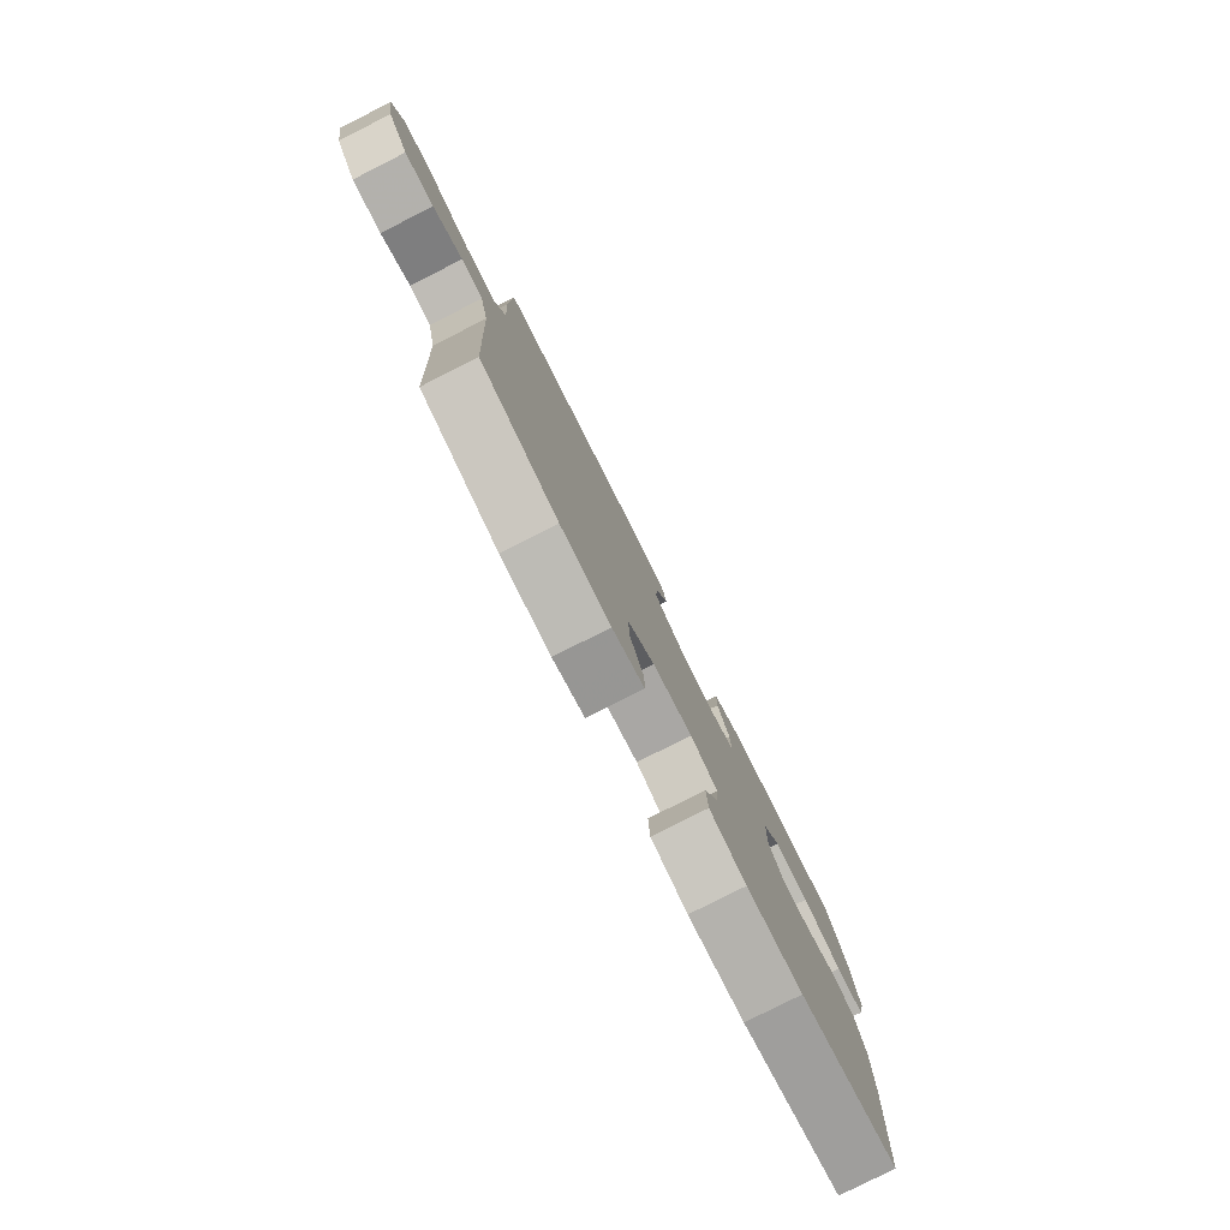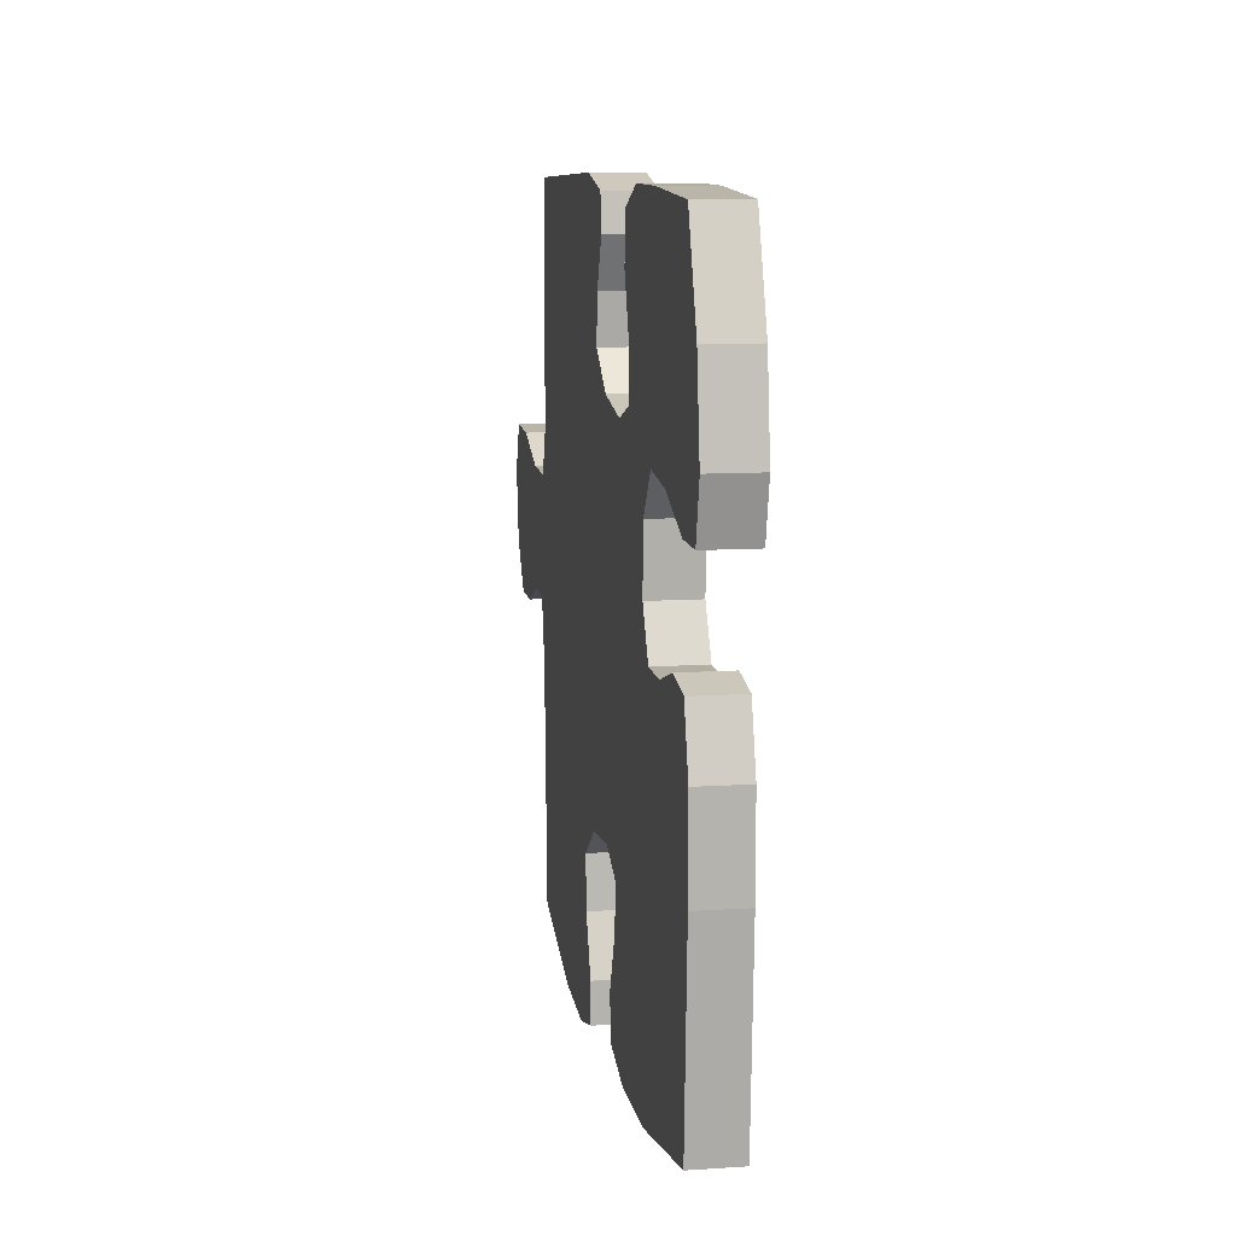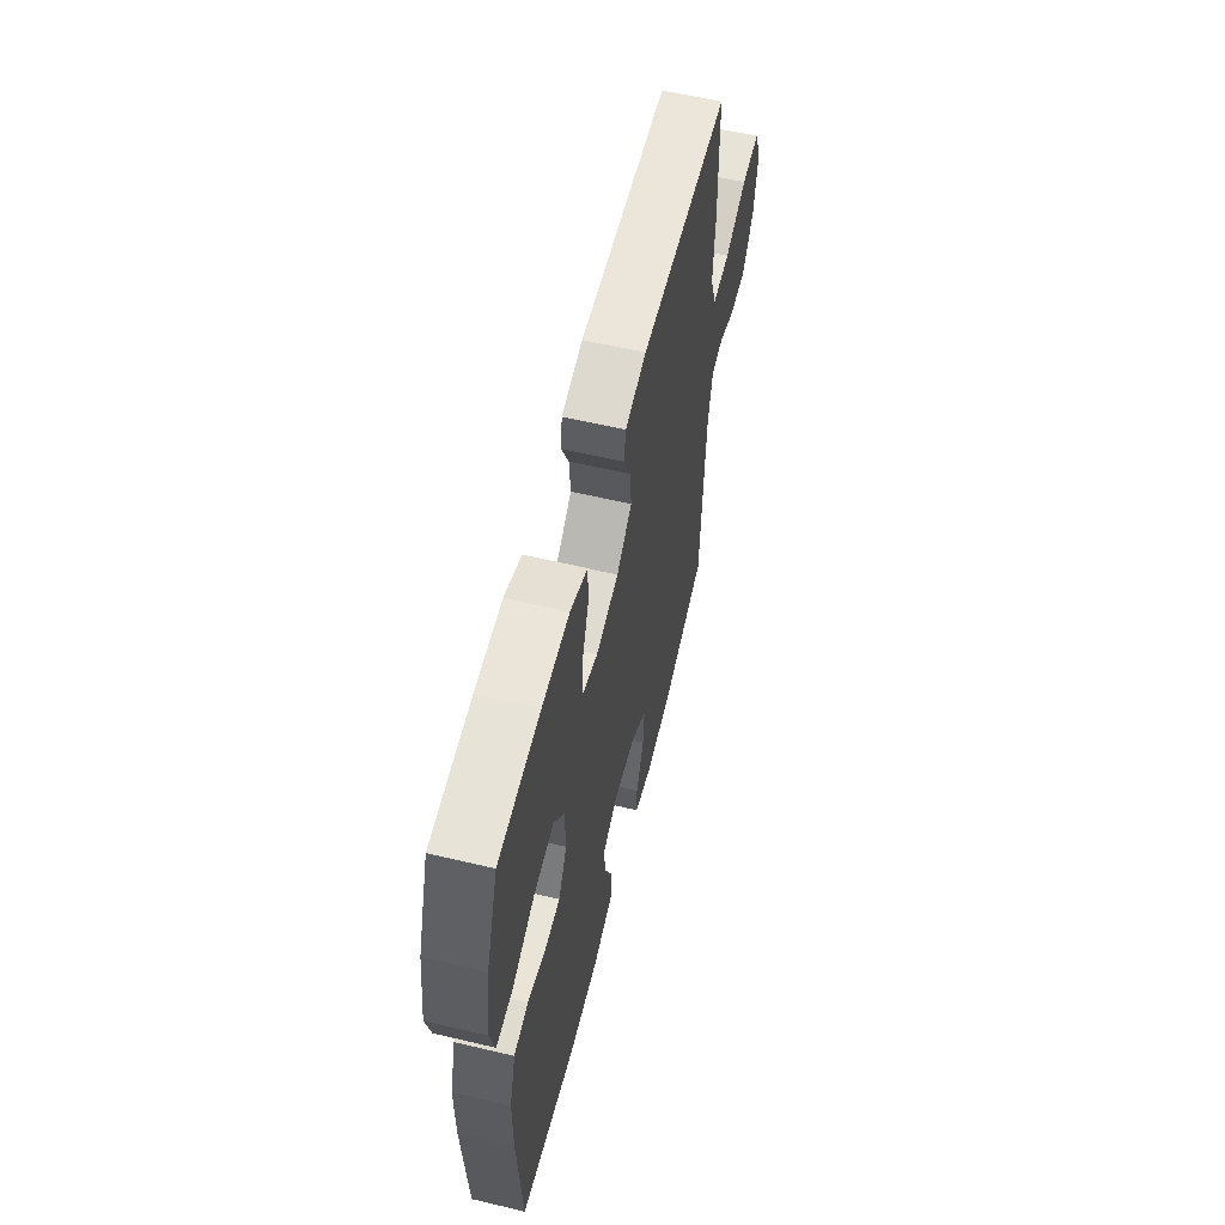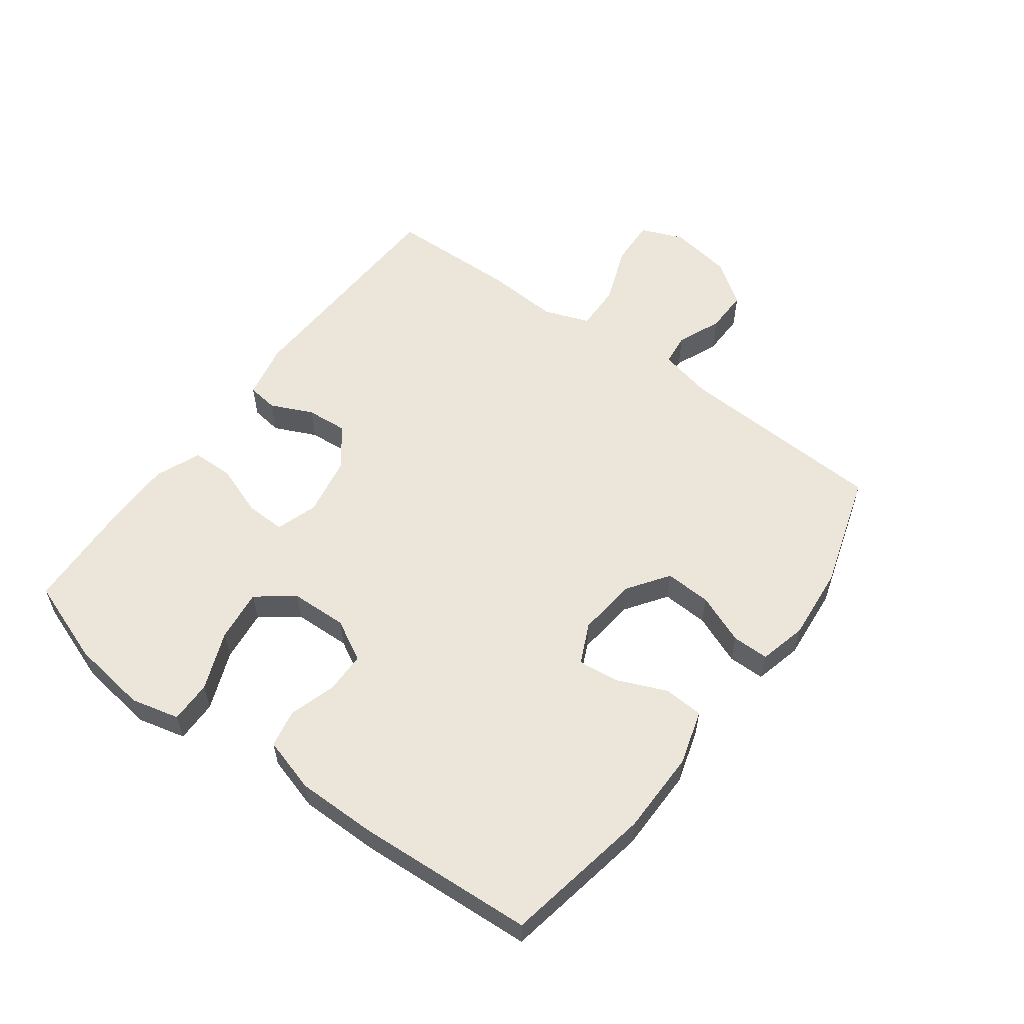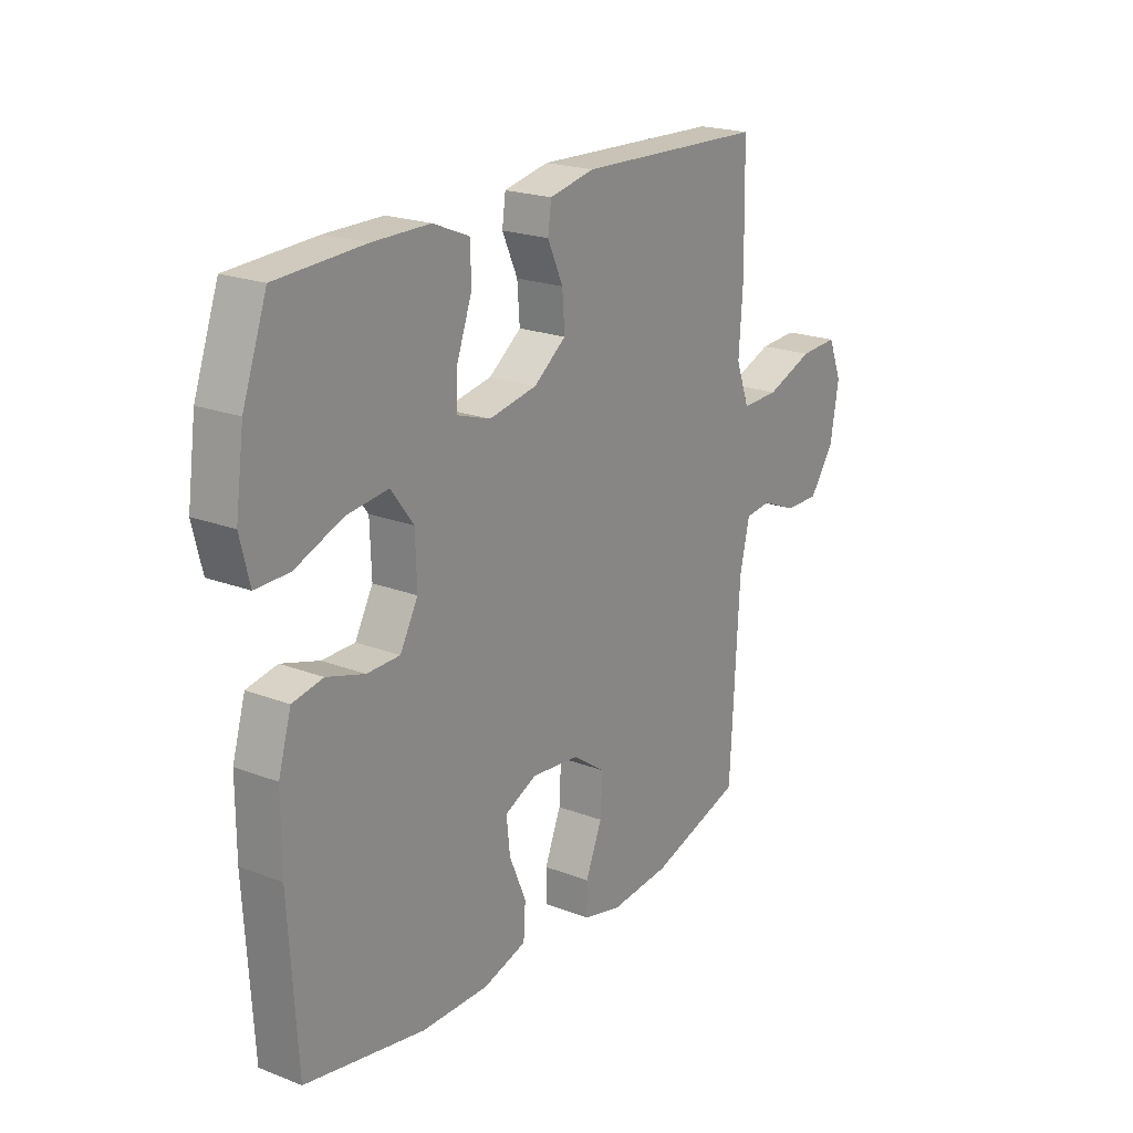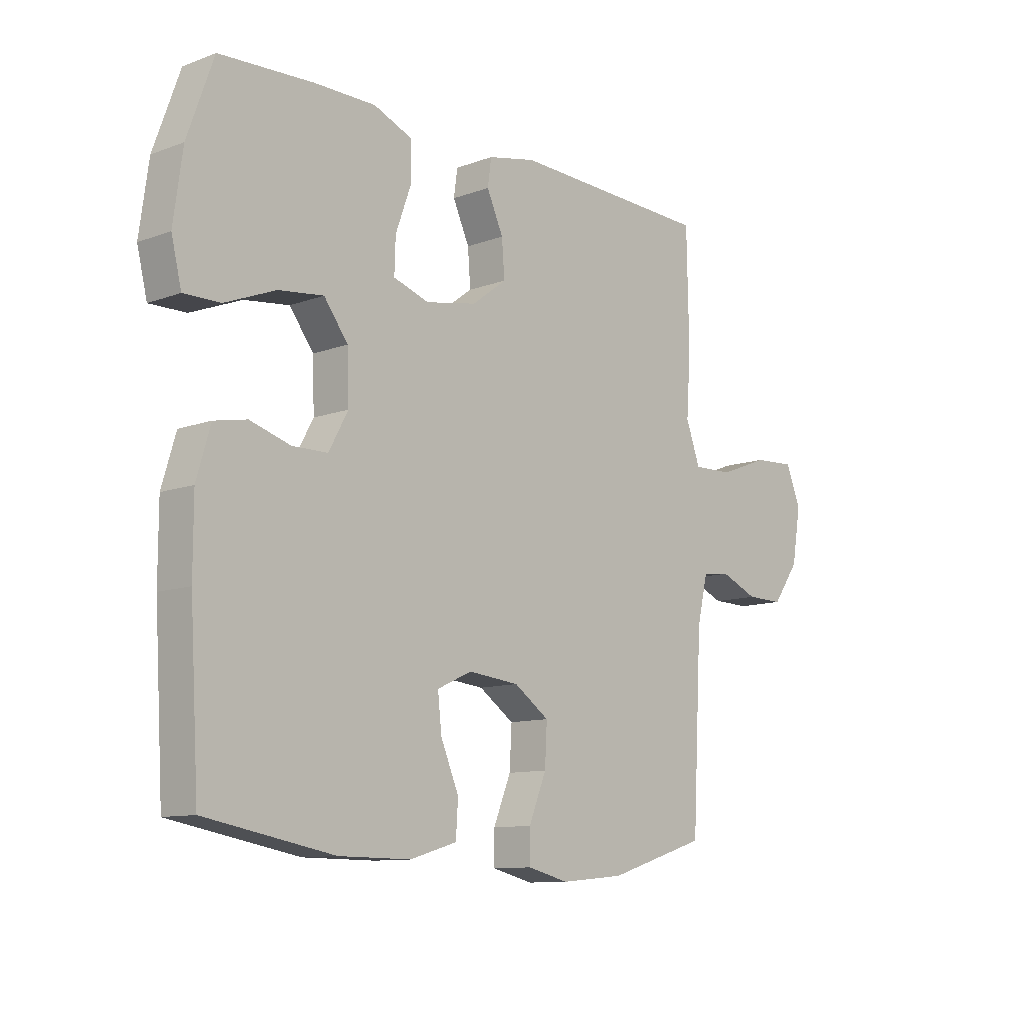
<metadata>
{"format":"obj","ext":"obj","renderer":"f3d","projection":"perspective","resolution":1024,"background":"white","views":[{"elev":-79.8,"azim":-63.2,"up":"+Z"},{"elev":10.4,"azim":80.4,"up":"+Z"},{"elev":58.8,"azim":103.7,"up":"+Z"},{"elev":56.8,"azim":126.4,"up":"+Y"},{"elev":21.0,"azim":124.6,"up":"+Z"},{"elev":-10.7,"azim":132.6,"up":"+Z"}]}
</metadata>
<code>
v 0.5 0.07 -0.5
v 0.26 0.07 -0.544
v 0.125 0.07 -0.545
v 0.037 0.07 -0.519
v 0.033 0.07 -0.455
v 0.067 0.07 -0.375
v 0.074 0.07 -0.309
v 0.009 0.07 -0.279
v -0.087 0.07 -0.289
v -0.153 0.07 -0.335
v -0.149 0.07 -0.41
v -0.116 0.07 -0.491
v -0.116 0.07 -0.55
v -0.193 0.07 -0.569
v -0.313 0.07 -0.558
v -0.5 0.07 -0.5
v -0.518 0.07 -0.16
v -0.538 0.07 -0.074
v -0.59 0.07 -0.068
v -0.661 0.07 -0.098
v -0.731 0.07 -0.099
v -0.781 0.07 -0.029
v -0.798 0.07 0.072
v -0.77 0.07 0.141
v -0.693 0.07 0.137
v -0.598 0.07 0.101
v -0.523 0.07 0.099
v -0.496 0.07 0.173
v -0.504 0.07 0.291
v -0.5 0.07 0.5
v -0.122 0.07 0.514
v -0.032 0.07 0.495
v -0.025 0.07 0.445
v -0.056 0.07 0.377
v -0.061 0.07 0.31
v 0.004 0.07 0.261
v 0.1 0.07 0.243
v 0.167 0.07 0.265
v 0.165 0.07 0.329
v 0.135 0.07 0.412
v 0.136 0.07 0.479
v 0.209 0.07 0.509
v 0.324 0.07 0.509
v 0.5 0.07 0.5
v 0.549 0.07 0.363
v 0.566 0.07 0.239
v 0.547 0.07 0.161
v 0.479 0.07 0.162
v 0.384 0.07 0.2
v 0.3 0.07 0.21
v 0.255 0.07 0.15
v 0.252 0.07 0.059
v 0.288 0.07 -0.007
v 0.354 0.07 -0.008
v 0.43 0.07 0.015
v 0.491 0.07 0.003
v 0.517 0.07 -0.085
v 0.517 0.07 -0.215
v 0.5 0 -0.5
v 0.26 0 -0.544
v 0.125 0 -0.545
v 0.037 0 -0.519
v 0.033 0 -0.455
v 0.067 0 -0.375
v 0.074 0 -0.309
v 0.009 0 -0.279
v -0.087 0 -0.289
v -0.153 0 -0.335
v -0.149 0 -0.41
v -0.116 0 -0.491
v -0.116 0 -0.55
v -0.193 0 -0.569
v -0.313 0 -0.558
v -0.5 0 -0.5
v -0.518 0 -0.16
v -0.538 0 -0.074
v -0.59 0 -0.068
v -0.661 0 -0.098
v -0.731 0 -0.099
v -0.781 0 -0.029
v -0.798 0 0.072
v -0.77 0 0.141
v -0.693 0 0.137
v -0.598 0 0.101
v -0.523 0 0.099
v -0.496 0 0.173
v -0.504 0 0.291
v -0.5 0 0.5
v -0.122 0 0.514
v -0.032 0 0.495
v -0.025 0 0.445
v -0.056 0 0.377
v -0.061 0 0.31
v 0.004 0 0.261
v 0.1 0 0.243
v 0.167 0 0.265
v 0.165 0 0.329
v 0.135 0 0.412
v 0.136 0 0.479
v 0.209 0 0.509
v 0.324 0 0.509
v 0.5 0 0.5
v 0.549 0 0.363
v 0.566 0 0.239
v 0.547 0 0.161
v 0.479 0 0.162
v 0.384 0 0.2
v 0.3 0 0.21
v 0.255 0 0.15
v 0.252 0 0.059
v 0.288 0 -0.007
v 0.354 0 -0.008
v 0.43 0 0.015
v 0.491 0 0.003
v 0.517 0 -0.085
v 0.517 0 -0.215
f 4 5 6
f 3 4 6
f 2 3 6
f 1 2 6
f 58 1 6
f 57 58 6
f 56 57 6
f 55 56 6
f 54 55 6
f 53 54 6 7
f 52 53 7 8
f 51 52 8 9
f 50 51 9 10
f 47 48 49
f 46 47 49
f 45 46 49
f 44 45 49
f 43 44 49
f 42 43 49
f 41 42 49
f 40 41 49
f 39 40 49
f 38 39 49 50
f 37 38 50 10
f 32 33 34
f 31 32 34
f 30 31 34
f 29 30 34
f 28 29 34
f 27 28 34 35
f 24 25 26
f 23 24 26
f 22 23 26
f 21 22 26
f 20 21 26
f 19 20 26
f 18 19 26 27
f 27 35 36
f 18 27 36
f 17 18 36
f 15 16 17
f 14 15 17
f 13 14 17
f 12 13 17
f 11 12 17
f 17 36 37 10
f 10 11 17
f 64 63 62
f 64 62 61
f 64 61 60
f 64 60 59
f 64 59 116
f 64 116 115
f 64 115 114
f 64 114 113
f 64 113 112
f 65 64 112 111
f 66 65 111 110
f 67 66 110 109
f 68 67 109 108
f 107 106 105
f 107 105 104
f 107 104 103
f 107 103 102
f 107 102 101
f 107 101 100
f 107 100 99
f 107 99 98
f 107 98 97
f 108 107 97 96
f 68 108 96 95
f 92 91 90
f 92 90 89
f 92 89 88
f 92 88 87
f 92 87 86
f 93 92 86 85
f 84 83 82
f 84 82 81
f 84 81 80
f 84 80 79
f 84 79 78
f 84 78 77
f 85 84 77 76
f 94 93 85
f 94 85 76
f 94 76 75
f 75 74 73
f 75 73 72
f 75 72 71
f 75 71 70
f 75 70 69
f 68 95 94 75
f 75 69 68
f 1 59 60 2
f 2 60 61 3
f 3 61 62 4
f 4 62 63 5
f 5 63 64 6
f 6 64 65 7
f 7 65 66 8
f 8 66 67 9
f 9 67 68 10
f 10 68 69 11
f 11 69 70 12
f 12 70 71 13
f 13 71 72 14
f 14 72 73 15
f 15 73 74 16
f 16 74 75 17
f 17 75 76 18
f 18 76 77 19
f 19 77 78 20
f 20 78 79 21
f 21 79 80 22
f 22 80 81 23
f 23 81 82 24
f 24 82 83 25
f 25 83 84 26
f 26 84 85 27
f 27 85 86 28
f 28 86 87 29
f 29 87 88 30
f 30 88 89 31
f 31 89 90 32
f 32 90 91 33
f 33 91 92 34
f 34 92 93 35
f 35 93 94 36
f 36 94 95 37
f 37 95 96 38
f 38 96 97 39
f 39 97 98 40
f 40 98 99 41
f 41 99 100 42
f 42 100 101 43
f 43 101 102 44
f 44 102 103 45
f 45 103 104 46
f 46 104 105 47
f 47 105 106 48
f 48 106 107 49
f 49 107 108 50
f 50 108 109 51
f 51 109 110 52
f 52 110 111 53
f 53 111 112 54
f 54 112 113 55
f 55 113 114 56
f 56 114 115 57
f 57 115 116 58
f 58 116 59 1

</code>
